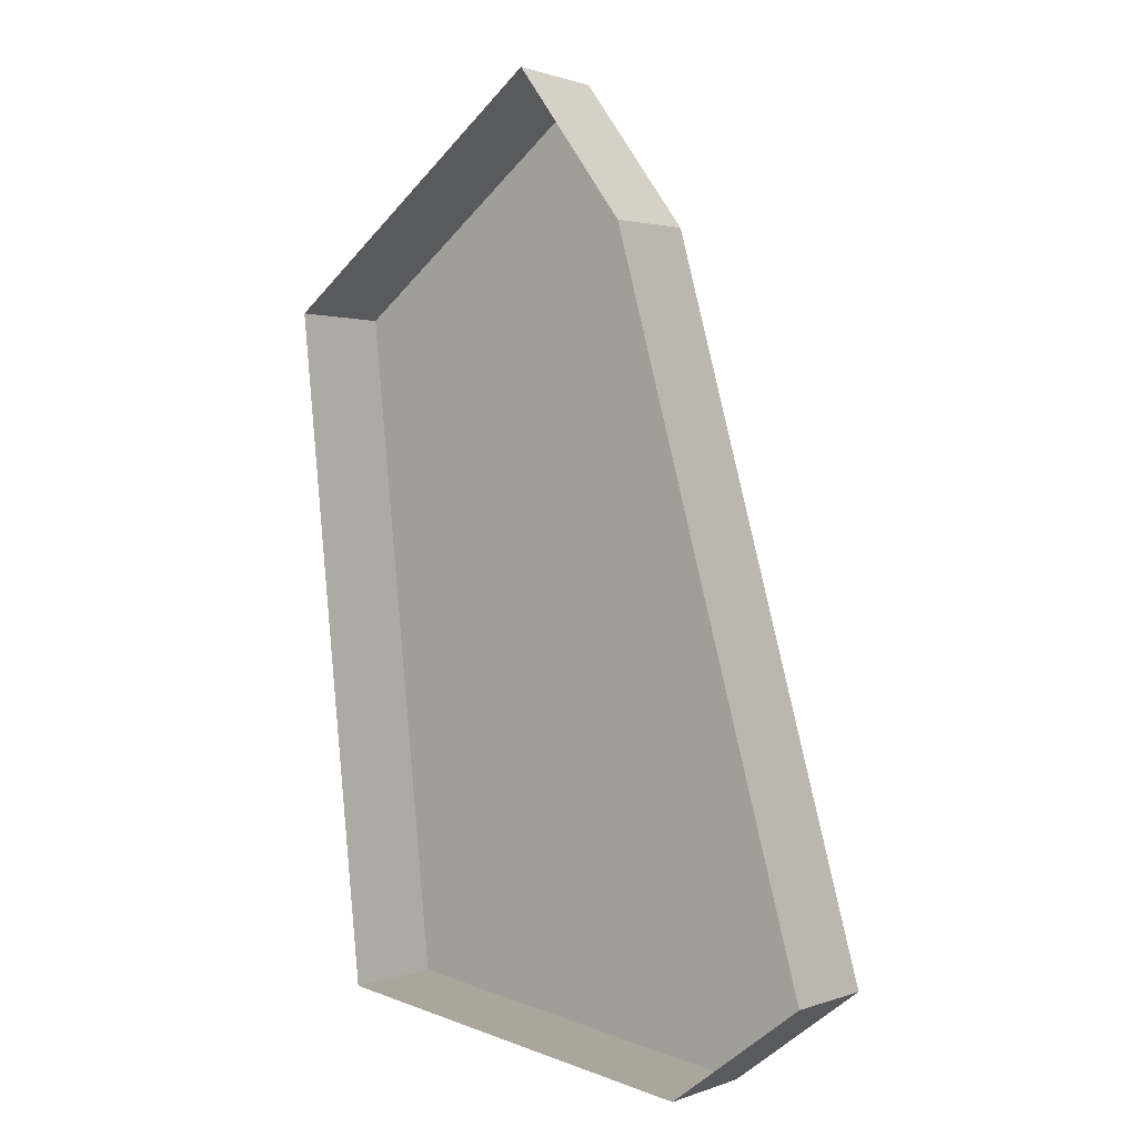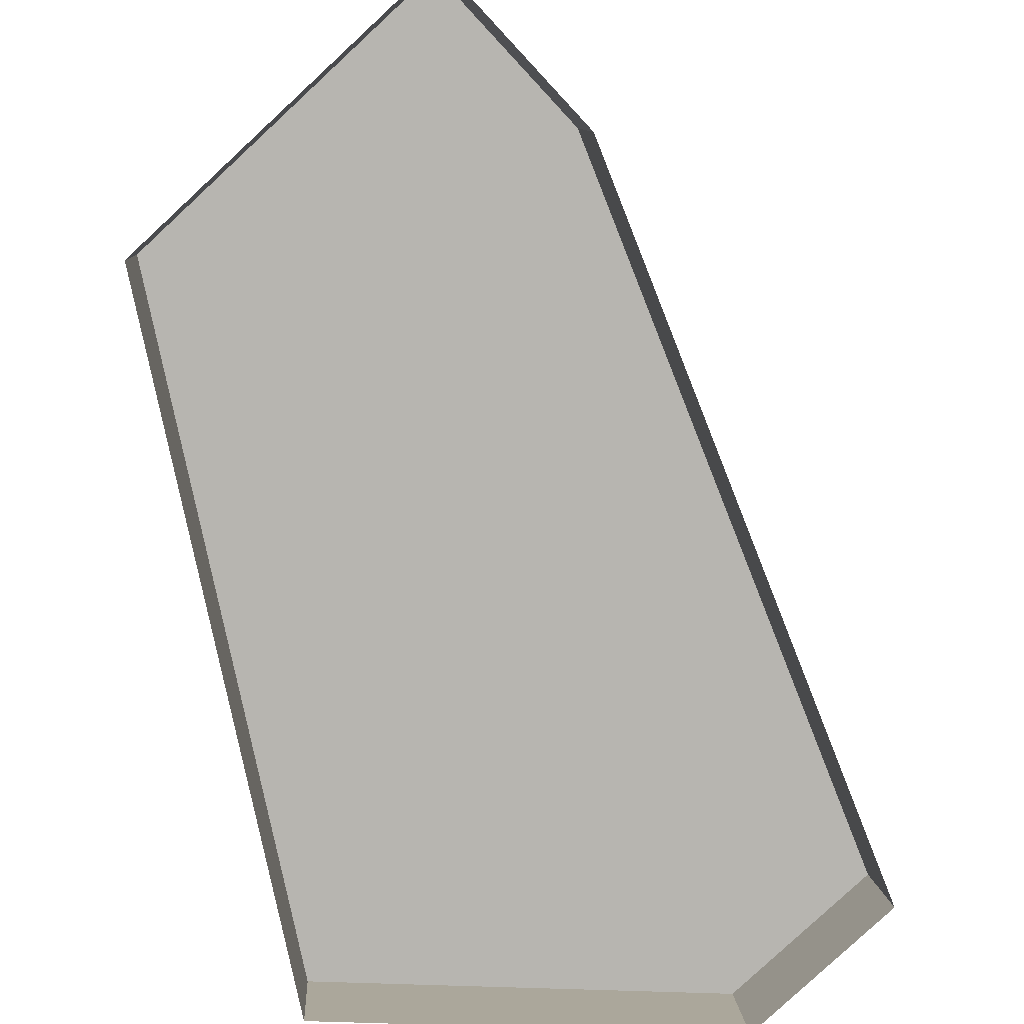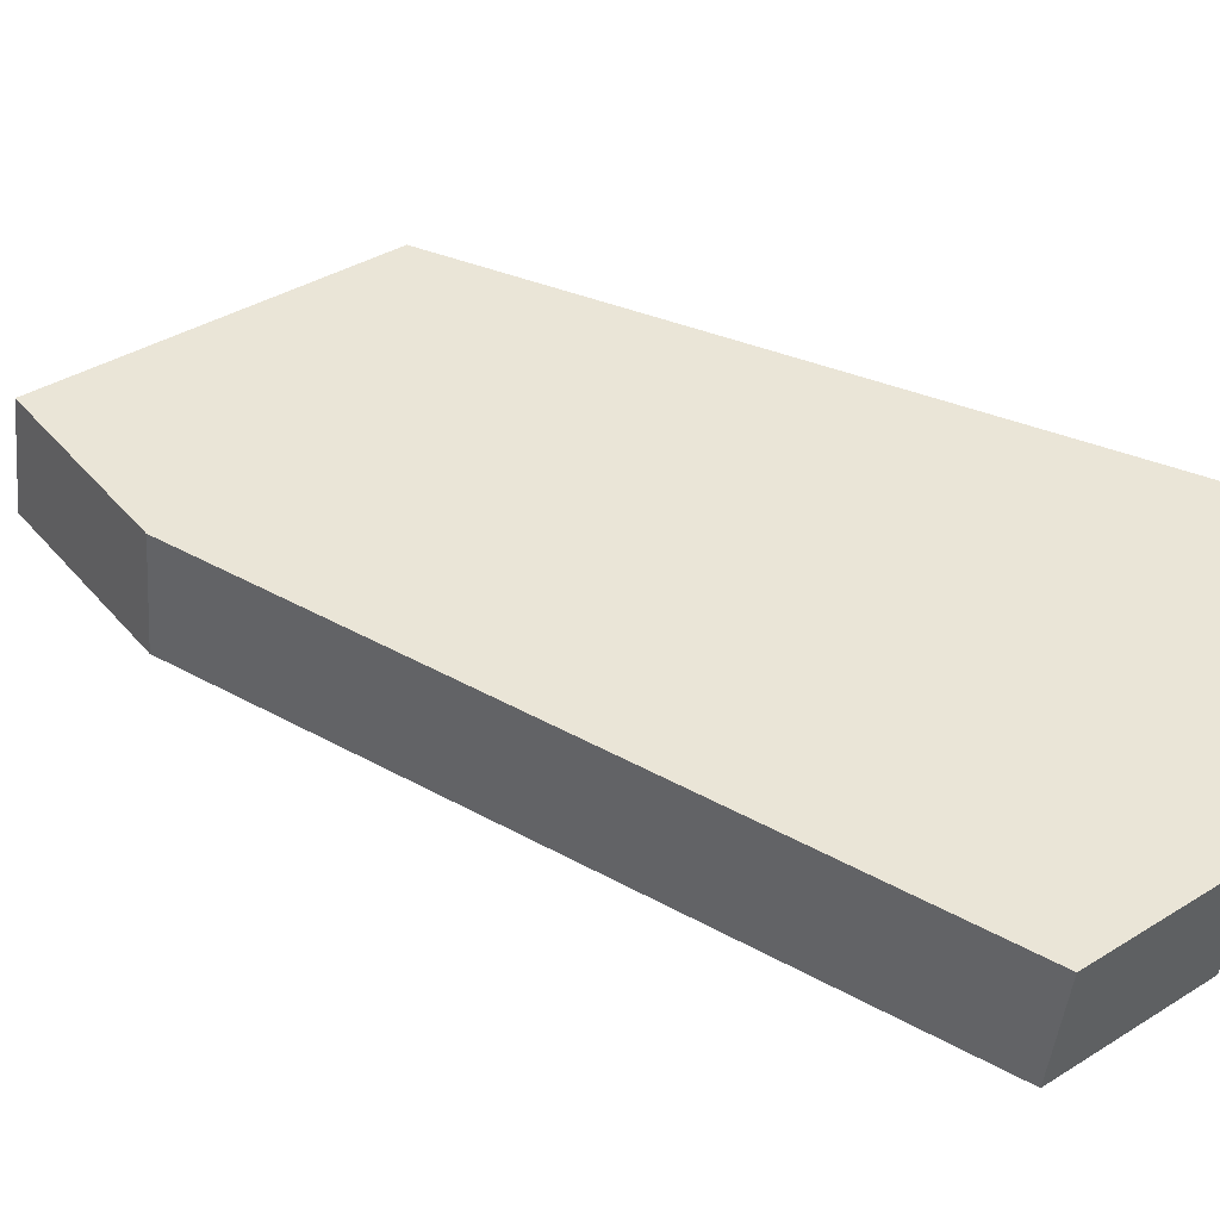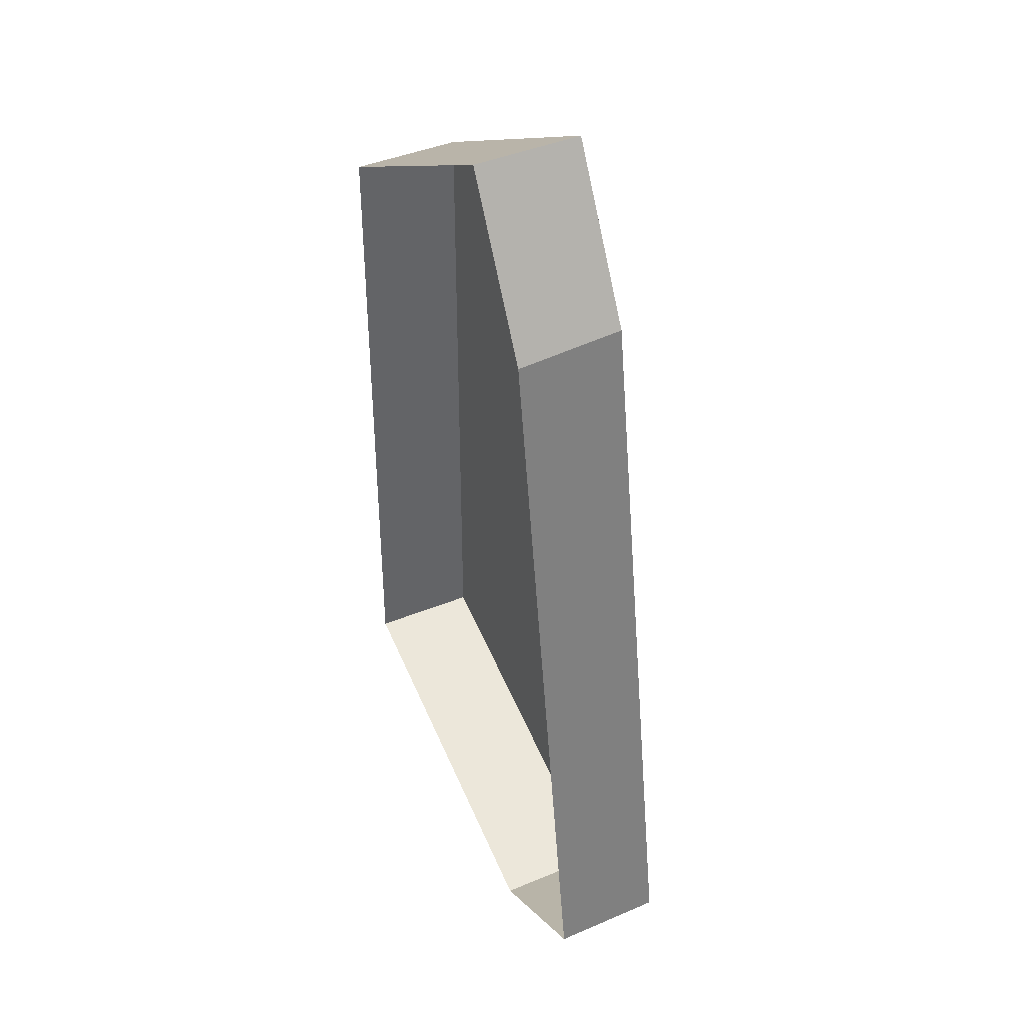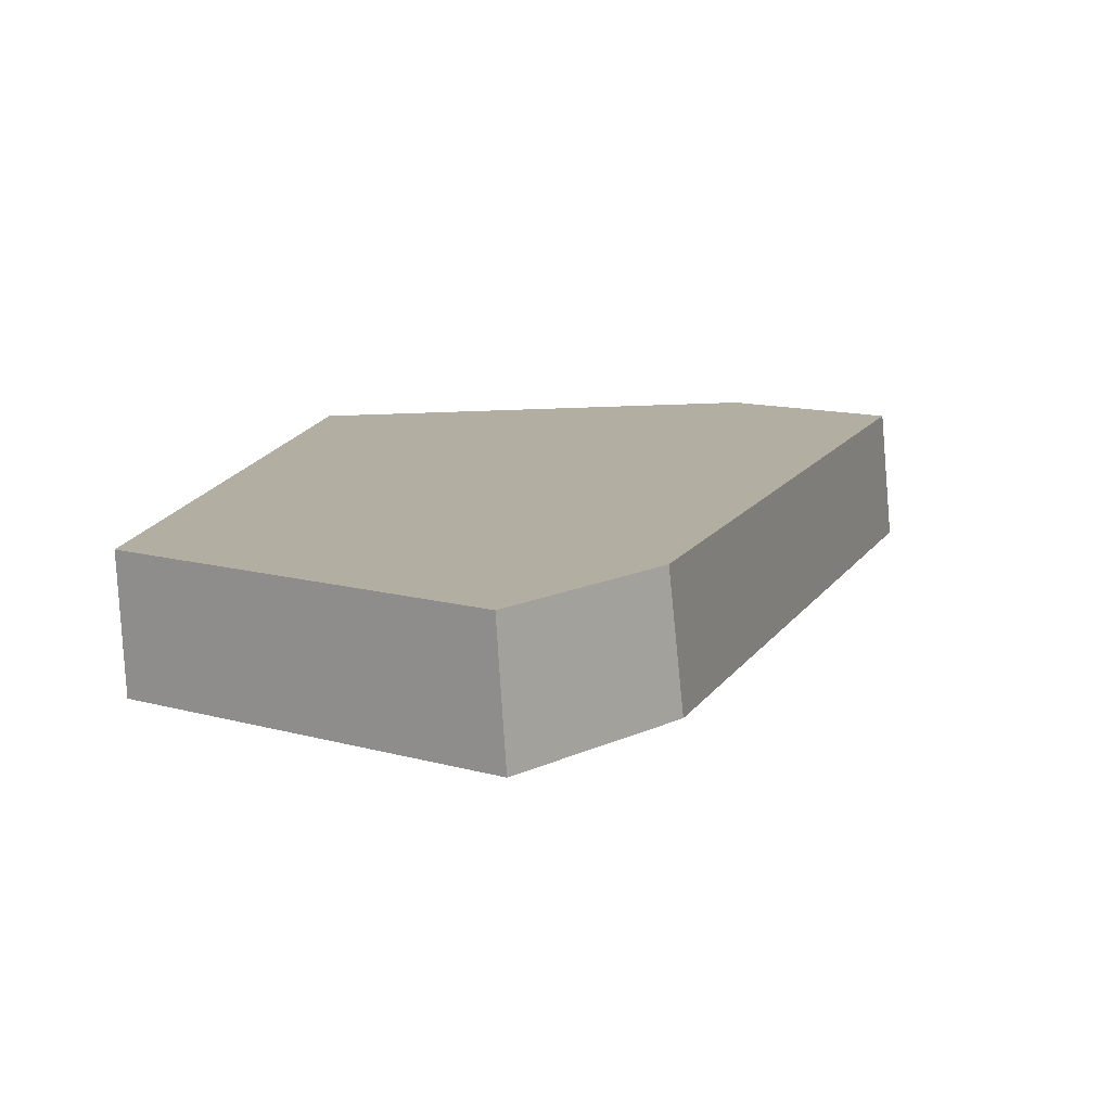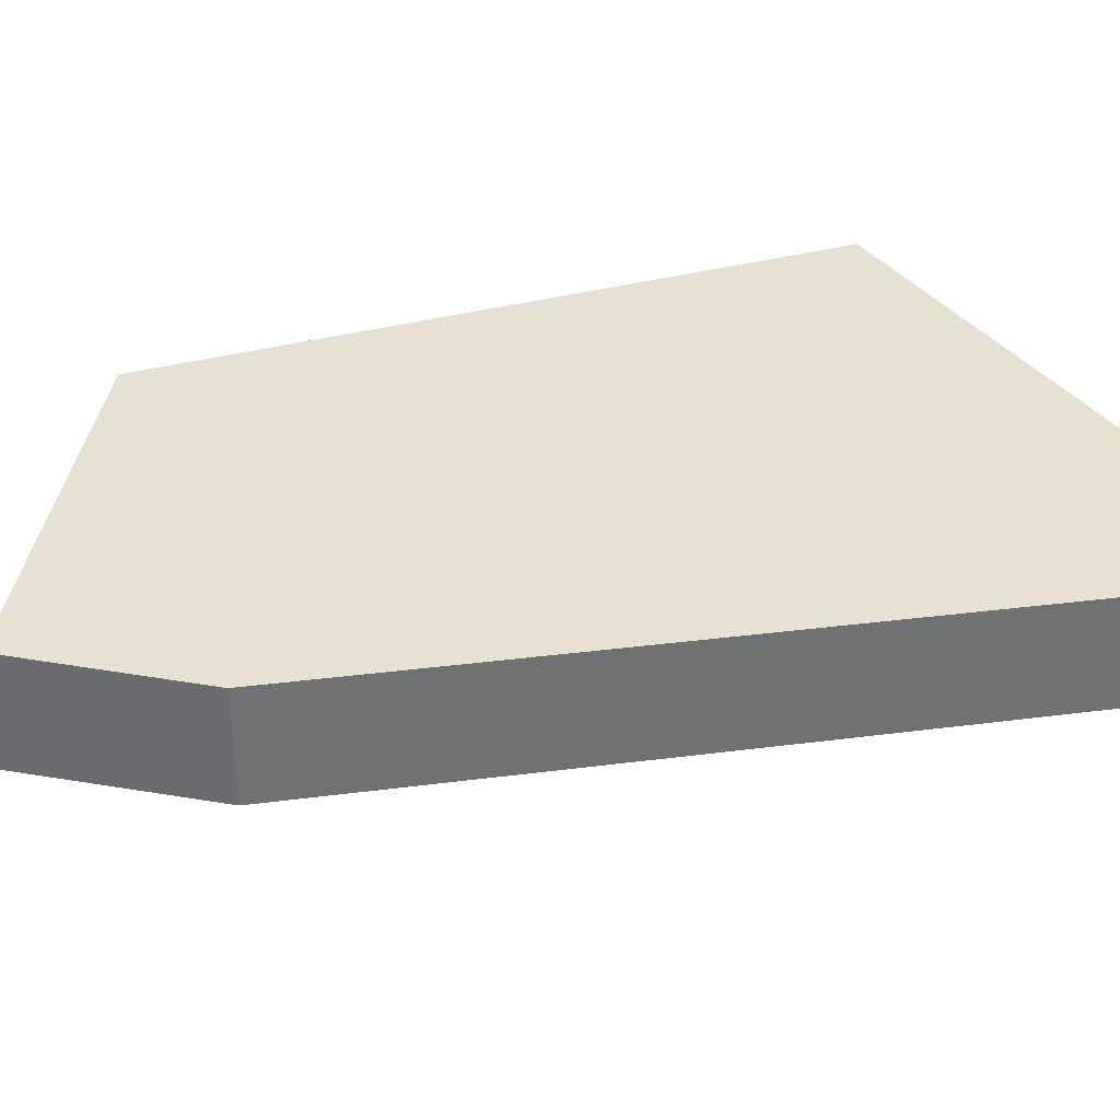
<metadata>
{"format":"obj","ext":"obj","renderer":"f3d","projection":"perspective","resolution":1024,"background":"white","views":[{"elev":7.3,"azim":39.6,"up":"+Z"},{"elev":-76.6,"azim":2.4,"up":"+Y"},{"elev":42.7,"azim":101.2,"up":"+Y"},{"elev":52.7,"azim":66.9,"up":"+Z"},{"elev":15.1,"azim":-1.2,"up":"+Y"},{"elev":41.6,"azim":58.5,"up":"+Y"}]}
</metadata>
<code>
g StonePlatesMesh7
v 1.42 0.2063 -1.625
v 1.436 -0.0529 -1.6
v 0.7857 -0.1019 -2.154
v 0.7713 0.1575 -2.176
v 1.436 -0.0529 -1.6
v 1.42 0.2063 -1.625
v 1.703 0.1866 -1.955
v 1.729 -0.07331 -1.942
v 1.989 -0.2048 -3.823
v 1.972 0.05441 -3.847
v 1.042 0.04284 -3.773
v 1.056 -0.2164 -3.749
v 2.276 0.07723 -3.589
v 1.972 0.05441 -3.847
v 1.989 -0.2048 -3.823
v 2.297 -0.1817 -3.561
v 1.042 0.04284 -3.773
v 1.972 0.05441 -3.847
v 2.276 0.07723 -3.589
v 0.7713 0.1575 -2.176
v 1.703 0.1866 -1.955
v 1.42 0.2063 -1.625
v 1.703 0.1866 -1.955
v 2.276 0.07723 -3.589
v 2.297 -0.1817 -3.561
v 1.729 -0.07331 -1.942
v 0.7857 -0.1019 -2.154
v 1.056 -0.2164 -3.749
v 1.042 0.04284 -3.773
v 0.7713 0.1575 -2.176
g StonePlatesMesh7_0
f 3 2 1
f 4 3 1
f 7 6 5
f 8 7 5
f 11 10 9
f 12 11 9
f 15 14 13
f 16 15 13
f 19 18 17
f 17 20 19
f 20 21 19
f 20 22 21
f 25 24 23
f 26 25 23
f 29 28 27
f 30 29 27

</code>
